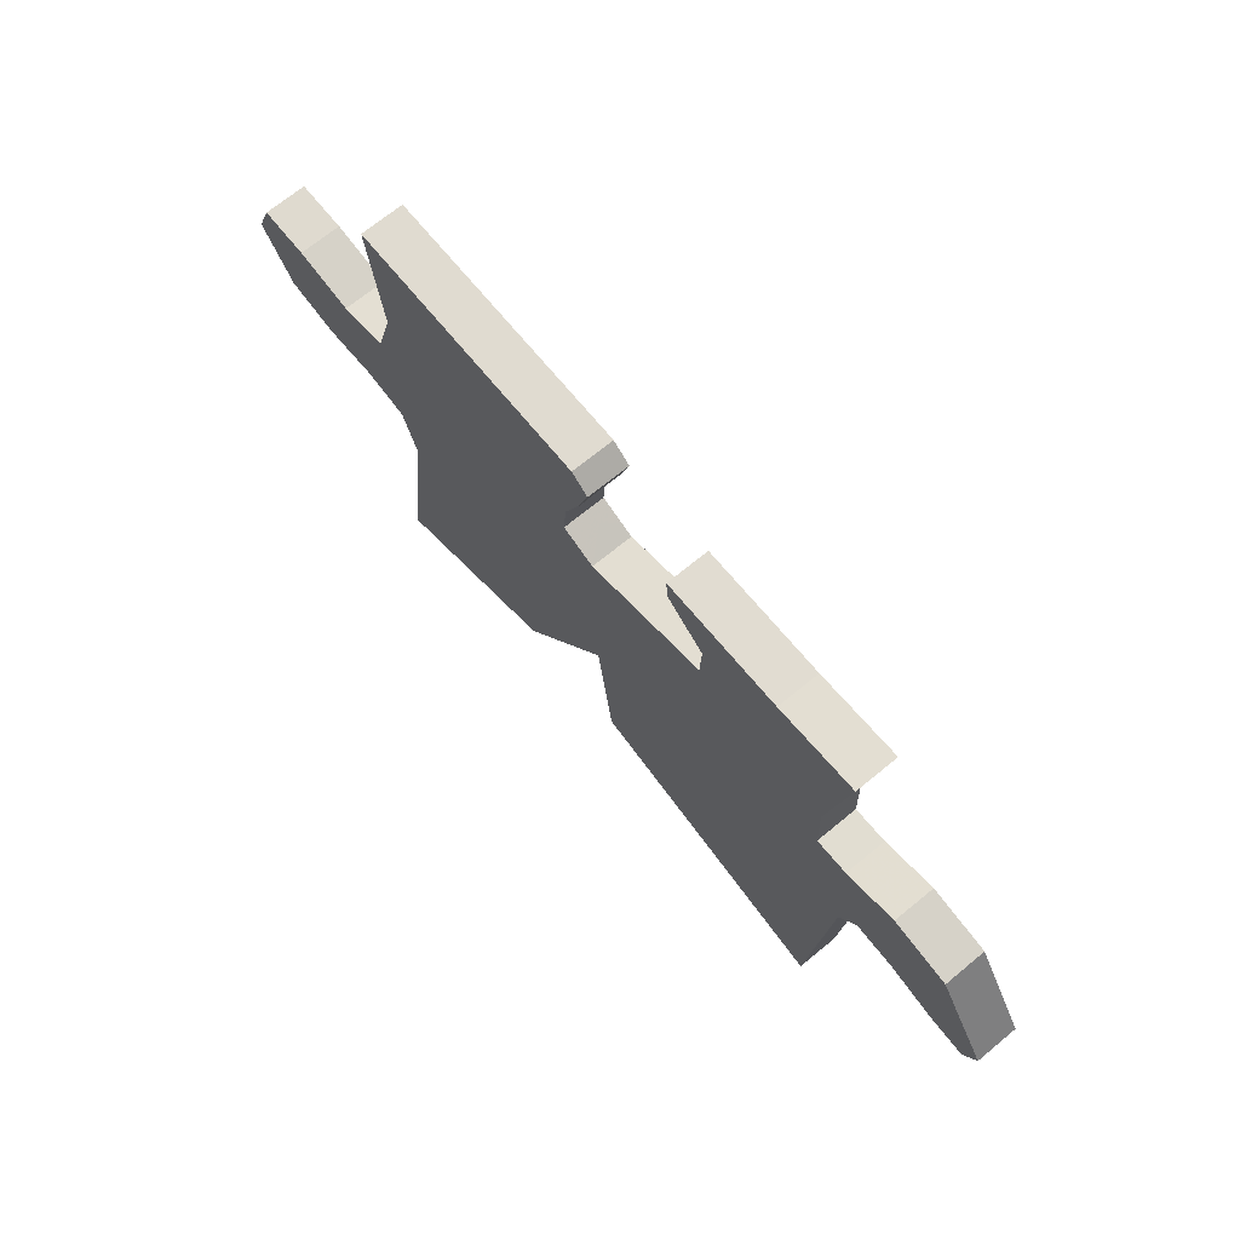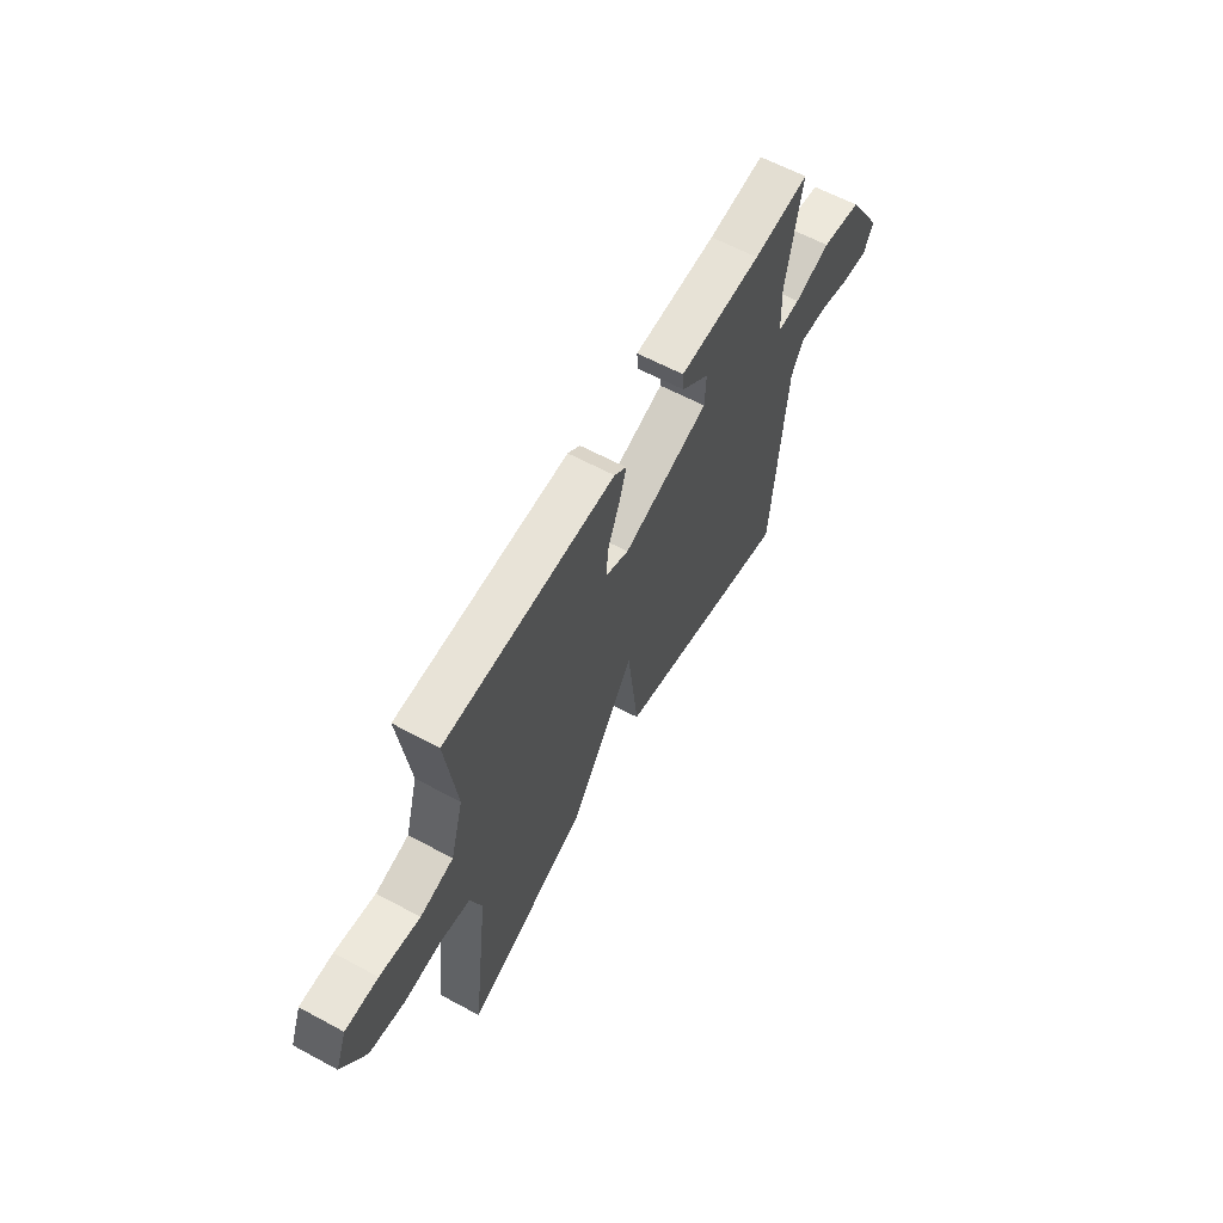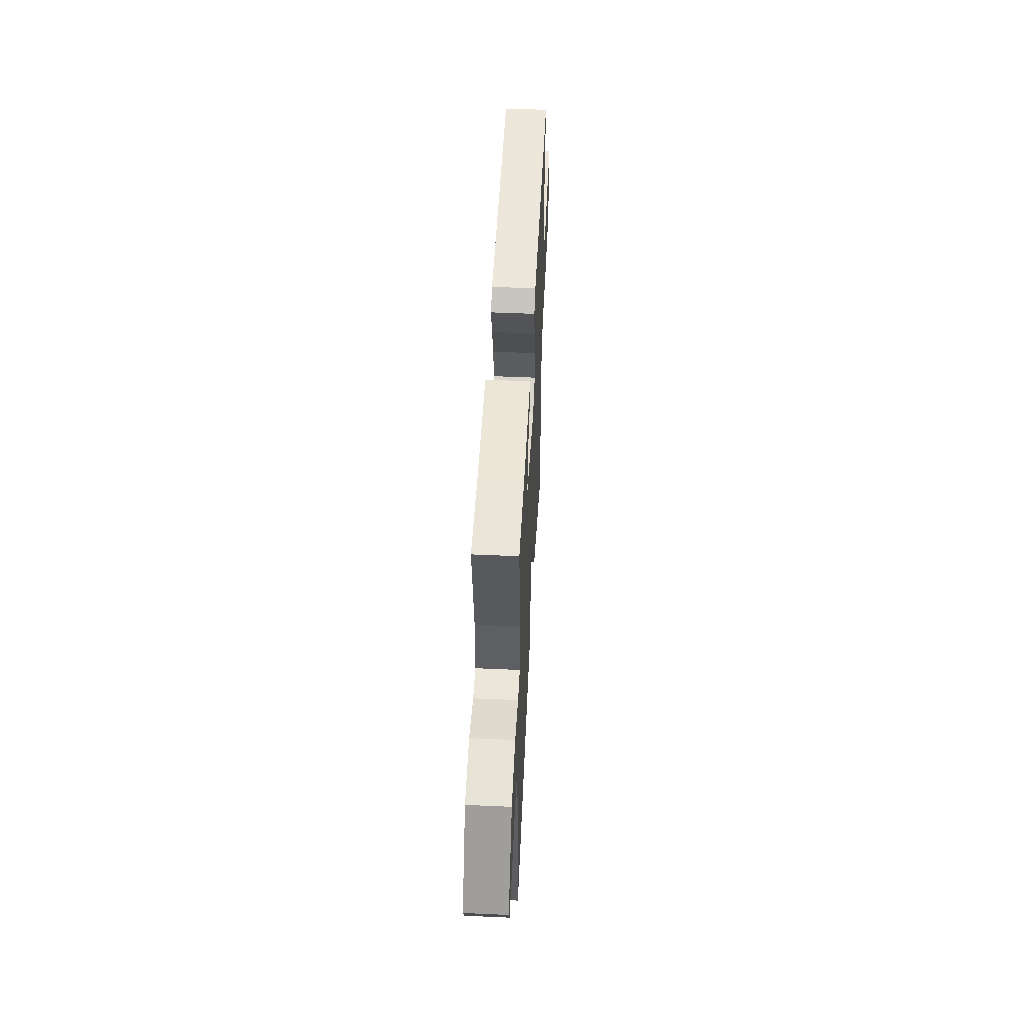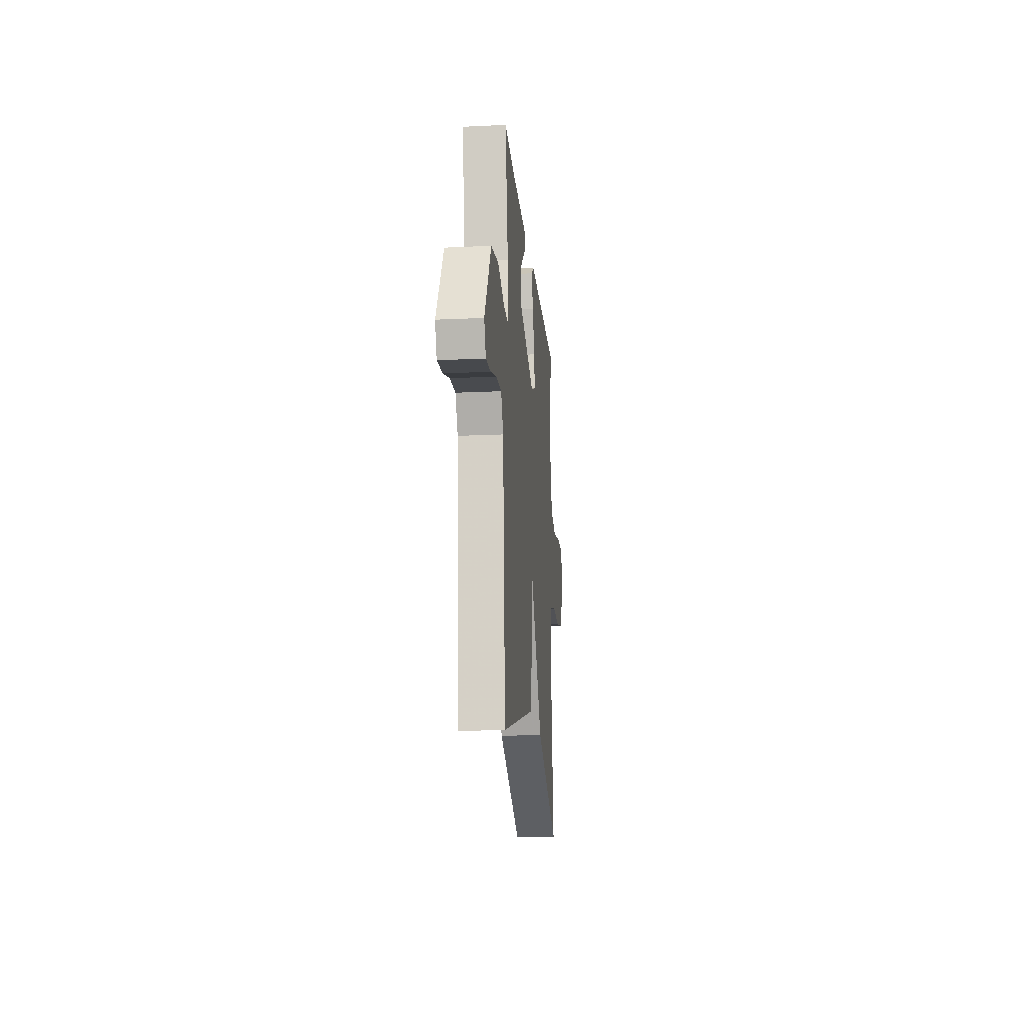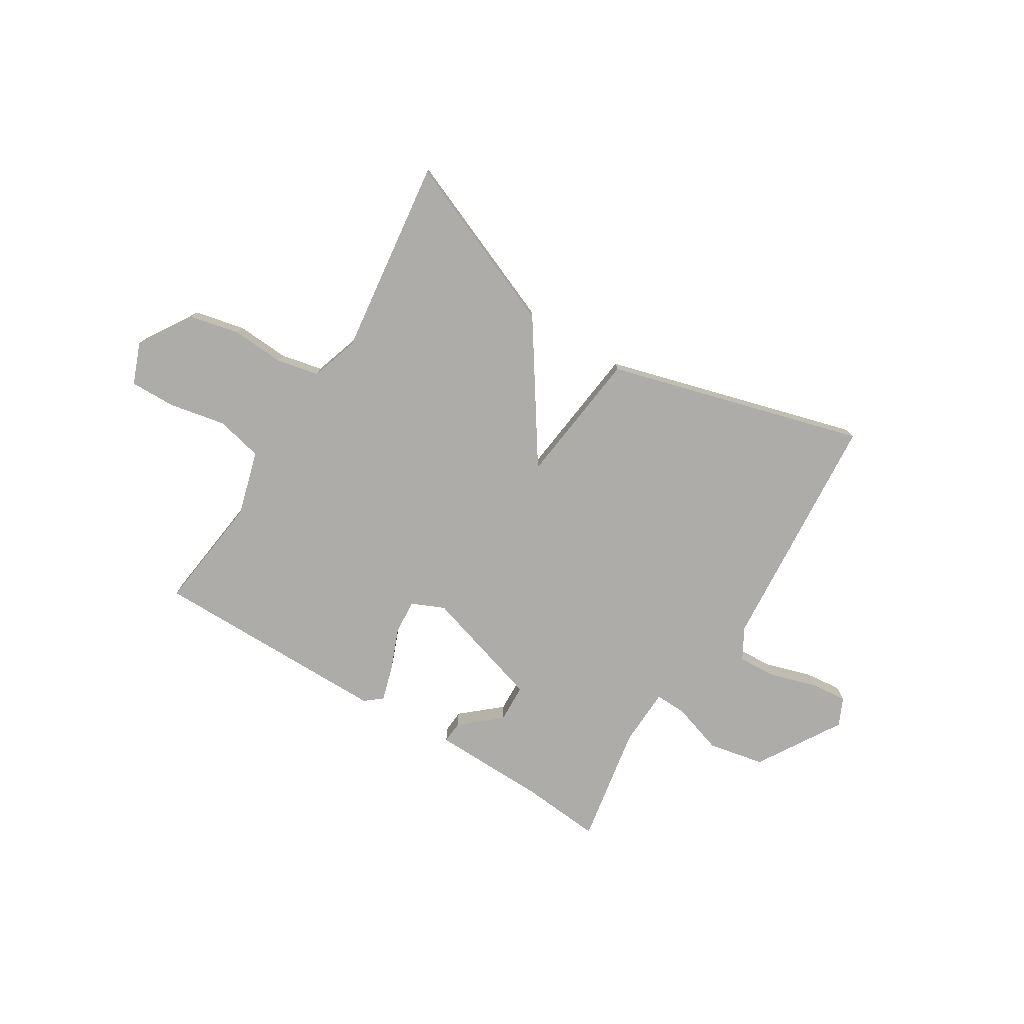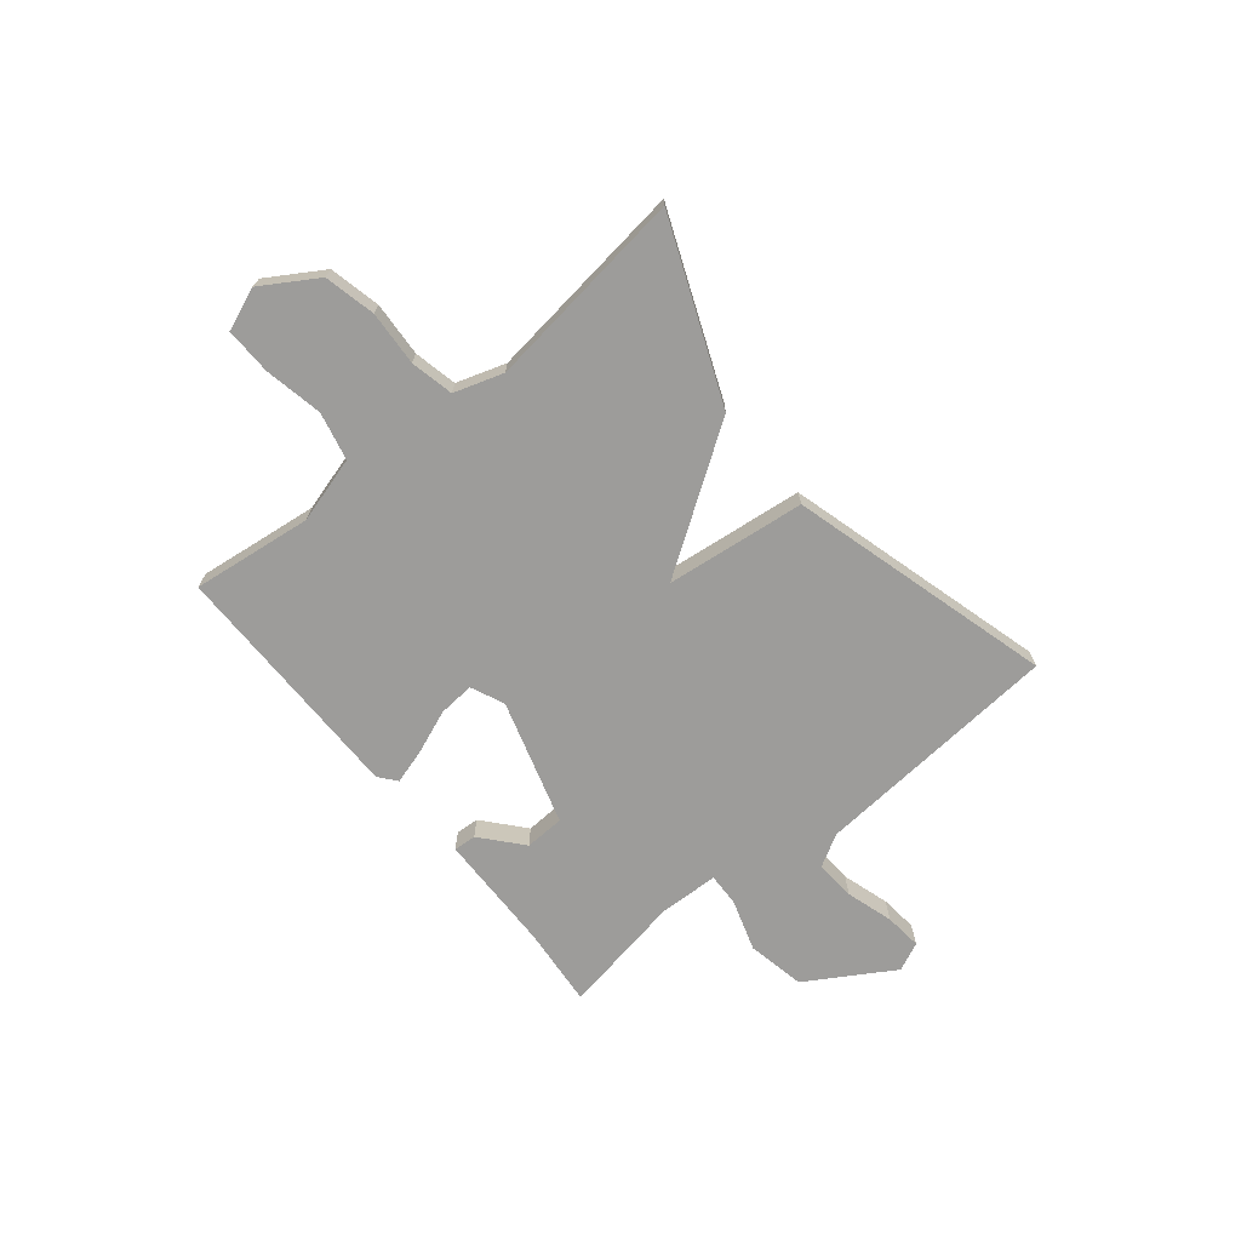
<metadata>
{"format":"obj","ext":"obj","renderer":"f3d","projection":"perspective","resolution":1024,"background":"white","views":[{"elev":69.9,"azim":-129.4,"up":"+Z"},{"elev":61.9,"azim":118.7,"up":"+Z"},{"elev":50.2,"azim":-87.2,"up":"+Z"},{"elev":-17.9,"azim":-84.8,"up":"+Z"},{"elev":-76.9,"azim":148.4,"up":"+Y"},{"elev":-70.3,"azim":129.3,"up":"+Y"}]}
</metadata>
<code>
v -0.5 0.07 0.5
v -0.353 0.07 0.487
v -0.137 0.07 0.483
v -0.14 0.07 0.442
v -0.213 0.07 0.379
v -0.21 0.07 0.307
v 0.016 0.07 0.239
v 0.077 0.07 0.266
v 0.072 0.07 0.331
v 0.041 0.07 0.409
v 0.022 0.07 0.473
v 0.054 0.07 0.499
v 0.5 0.07 0.5
v 0.473 0.07 0.282
v 0.507 0.07 0.162
v 0.594 0.07 0.142
v 0.699 0.07 0.163
v 0.785 0.07 0.165
v 0.815 0.07 0.088
v 0.753 0.07 -0.012
v 0.66 0.07 -0.033
v 0.561 0.07 -0.027
v 0.483 0.07 -0.044
v 0.454 0.07 -0.133
v 0.5 0.07 -0.5
v 0.177 0.07 -0.367
v 0.007 0.07 -0.114
v -0.023 0.07 -0.367
v -0.5 0.07 -0.5
v -0.535 0.07 -0.048
v -0.568 0.07 0.01
v -0.641 0.07 0.005
v -0.726 0.07 -0.021
v -0.794 0.07 -0.028
v -0.818 0.07 0.024
v -0.723 0.07 0.18
v -0.618 0.07 0.201
v -0.524 0.07 0.171
v -0.465 0.07 0.169
v -0.461 0.07 0.278
v -0.5 0 0.5
v -0.353 0 0.487
v -0.137 0 0.483
v -0.14 0 0.442
v -0.213 0 0.379
v -0.21 0 0.307
v 0.016 0 0.239
v 0.077 0 0.266
v 0.072 0 0.331
v 0.041 0 0.409
v 0.022 0 0.473
v 0.054 0 0.499
v 0.5 0 0.5
v 0.473 0 0.282
v 0.507 0 0.162
v 0.594 0 0.142
v 0.699 0 0.163
v 0.785 0 0.165
v 0.815 0 0.088
v 0.753 0 -0.012
v 0.66 0 -0.033
v 0.561 0 -0.027
v 0.483 0 -0.044
v 0.454 0 -0.133
v 0.5 0 -0.5
v 0.177 0 -0.367
v 0.007 0 -0.114
v -0.023 0 -0.367
v -0.5 0 -0.5
v -0.535 0 -0.048
v -0.568 0 0.01
v -0.641 0 0.005
v -0.726 0 -0.021
v -0.794 0 -0.028
v -0.818 0 0.024
v -0.723 0 0.18
v -0.618 0 0.201
v -0.524 0 0.171
v -0.465 0 0.169
v -0.461 0 0.278
f 36 37 38
f 35 36 38
f 34 35 38
f 33 34 38
f 32 33 38
f 31 32 38 39
f 30 31 39
f 29 30 39
f 28 29 39
f 27 28 39
f 24 25 26 27
f 27 39 40
f 24 27 40
f 23 24 40
f 20 21 22
f 19 20 22
f 18 19 22
f 17 18 22
f 16 17 22
f 22 23 40
f 16 22 40
f 15 16 40
f 12 13 14
f 11 12 14
f 10 11 14
f 9 10 14
f 8 9 14 15
f 7 8 15
f 2 3 4 5
f 2 5 6
f 1 2 6
f 40 1 6
f 7 15 40
f 6 7 40
f 78 77 76
f 78 76 75
f 78 75 74
f 78 74 73
f 78 73 72
f 79 78 72 71
f 79 71 70
f 79 70 69
f 79 69 68
f 79 68 67
f 67 66 65 64
f 80 79 67
f 80 67 64
f 80 64 63
f 62 61 60
f 62 60 59
f 62 59 58
f 62 58 57
f 62 57 56
f 80 63 62
f 80 62 56
f 80 56 55
f 54 53 52
f 54 52 51
f 54 51 50
f 54 50 49
f 55 54 49 48
f 55 48 47
f 45 44 43 42
f 46 45 42
f 46 42 41
f 46 41 80
f 80 55 47
f 80 47 46
f 1 41 42 2
f 2 42 43 3
f 3 43 44 4
f 4 44 45 5
f 5 45 46 6
f 6 46 47 7
f 7 47 48 8
f 8 48 49 9
f 9 49 50 10
f 10 50 51 11
f 11 51 52 12
f 12 52 53 13
f 13 53 54 14
f 14 54 55 15
f 15 55 56 16
f 16 56 57 17
f 17 57 58 18
f 18 58 59 19
f 19 59 60 20
f 20 60 61 21
f 21 61 62 22
f 22 62 63 23
f 23 63 64 24
f 24 64 65 25
f 25 65 66 26
f 26 66 67 27
f 27 67 68 28
f 28 68 69 29
f 29 69 70 30
f 30 70 71 31
f 31 71 72 32
f 32 72 73 33
f 33 73 74 34
f 34 74 75 35
f 35 75 76 36
f 36 76 77 37
f 37 77 78 38
f 38 78 79 39
f 39 79 80 40
f 40 80 41 1

</code>
